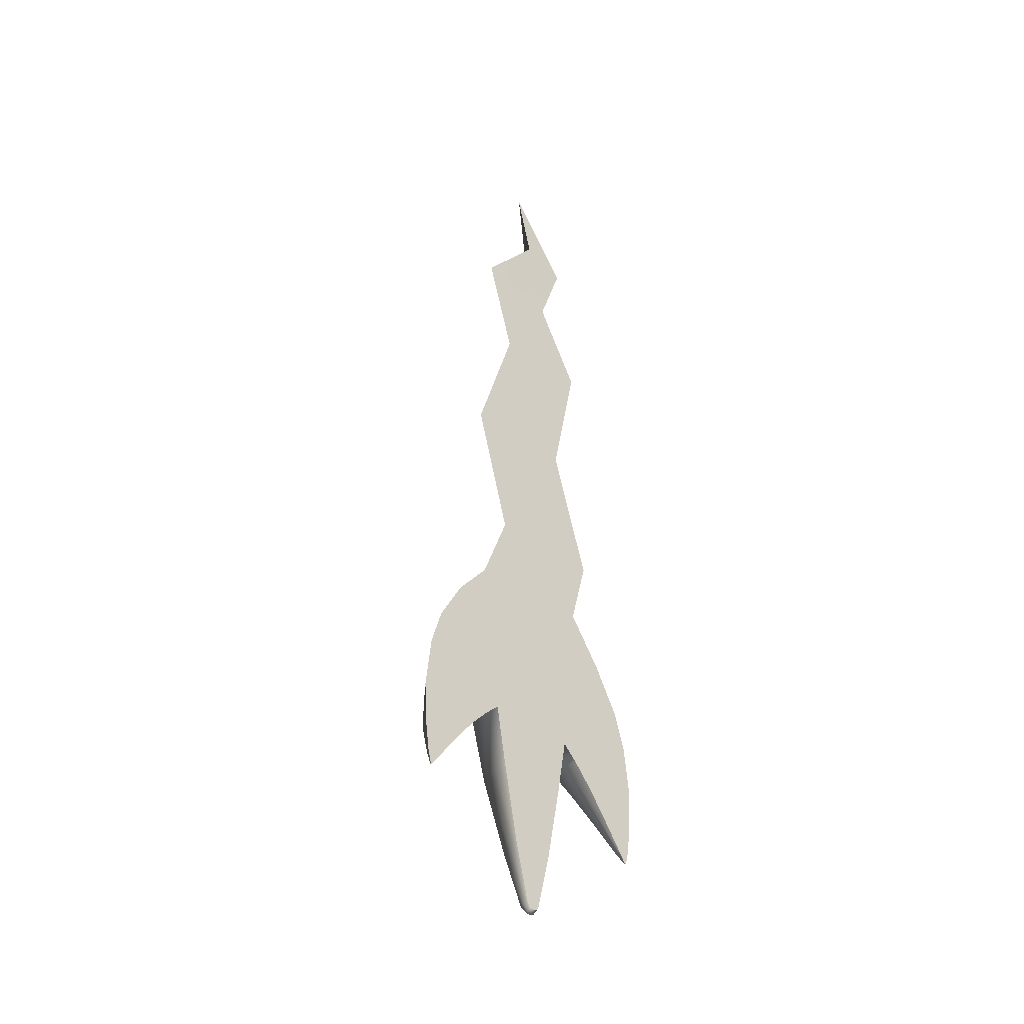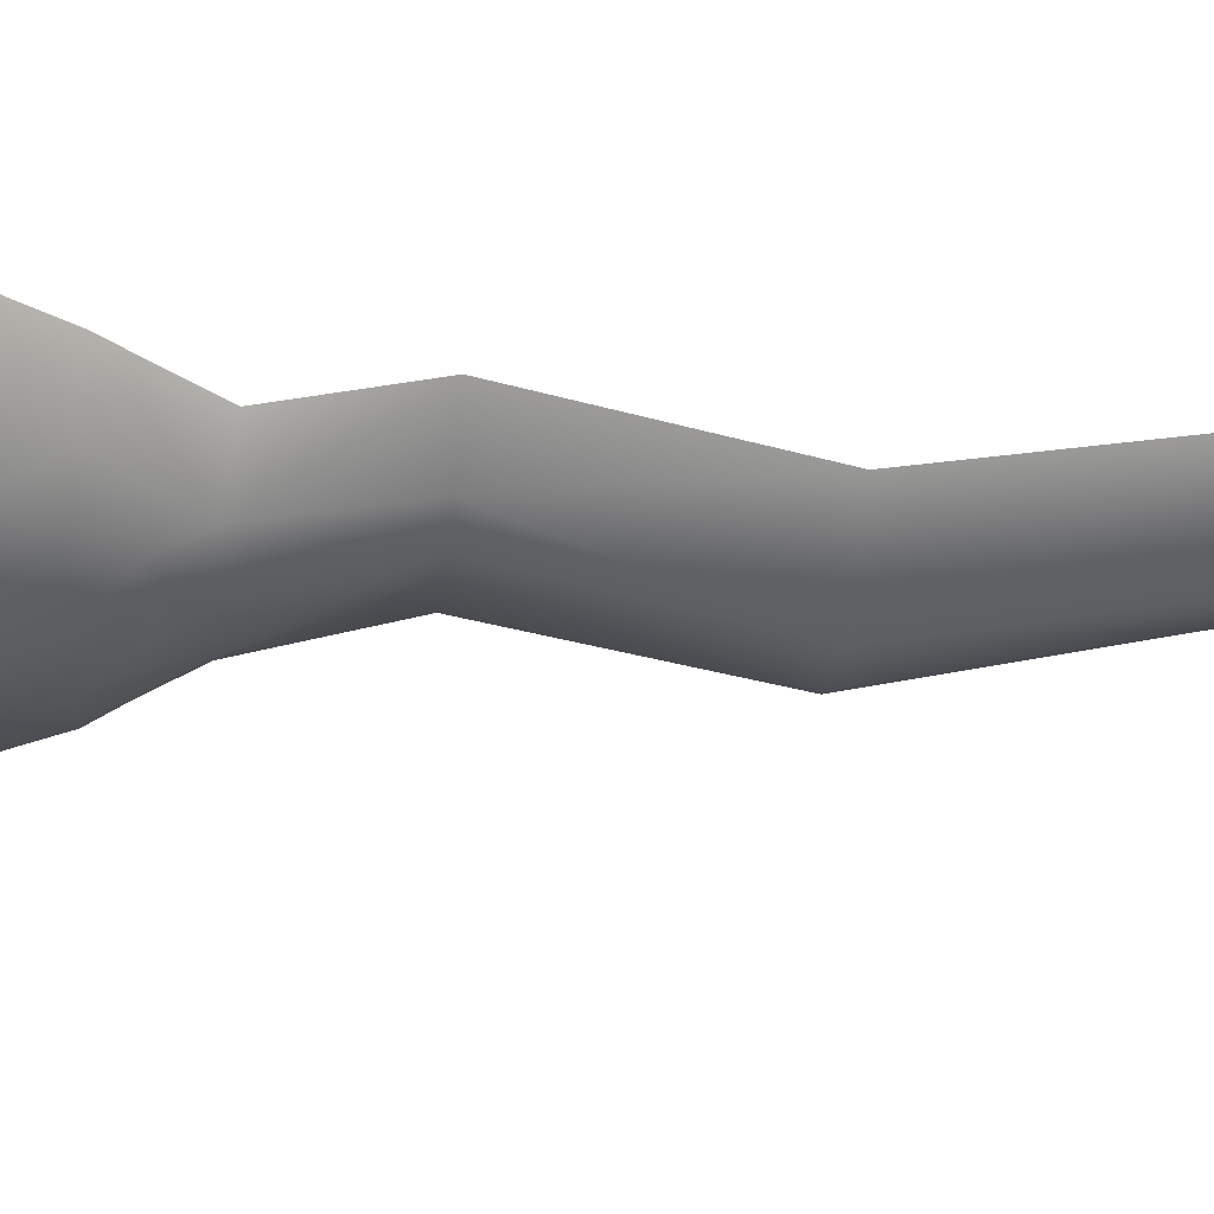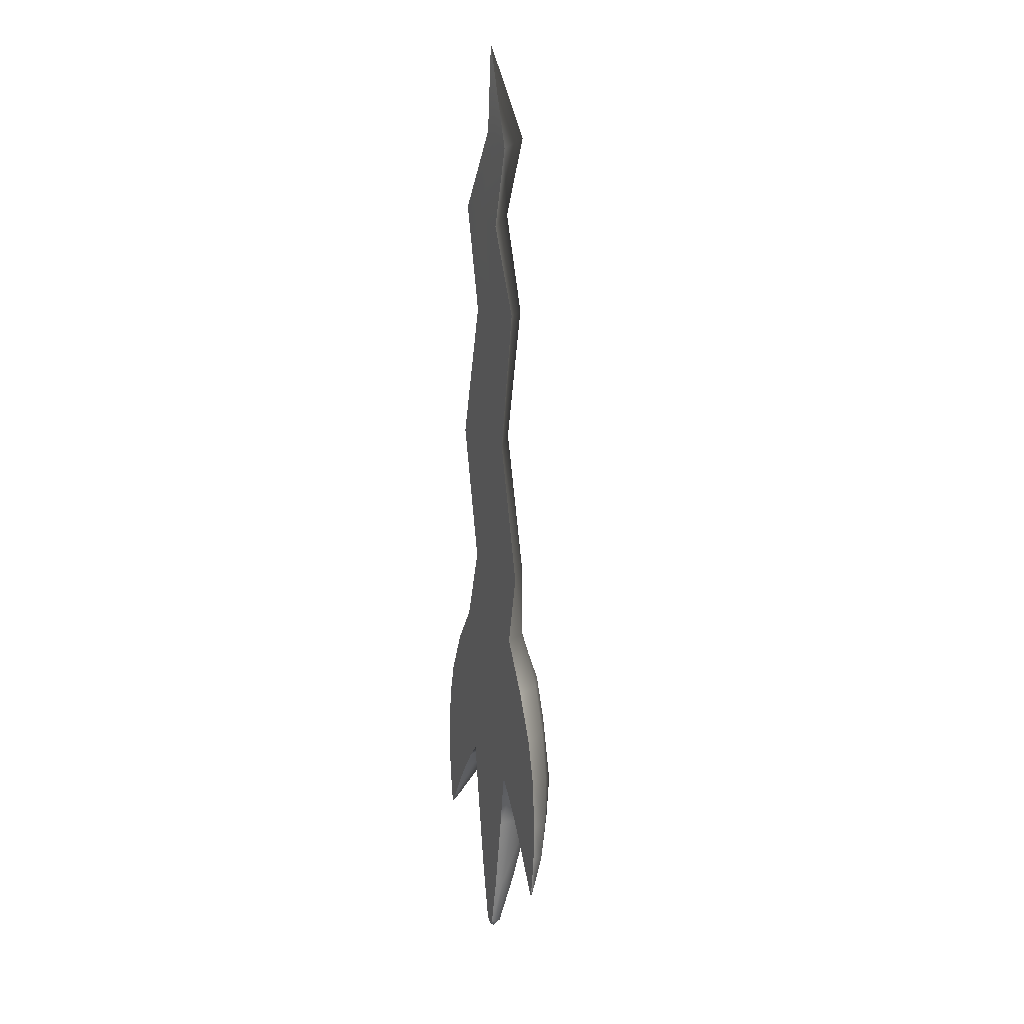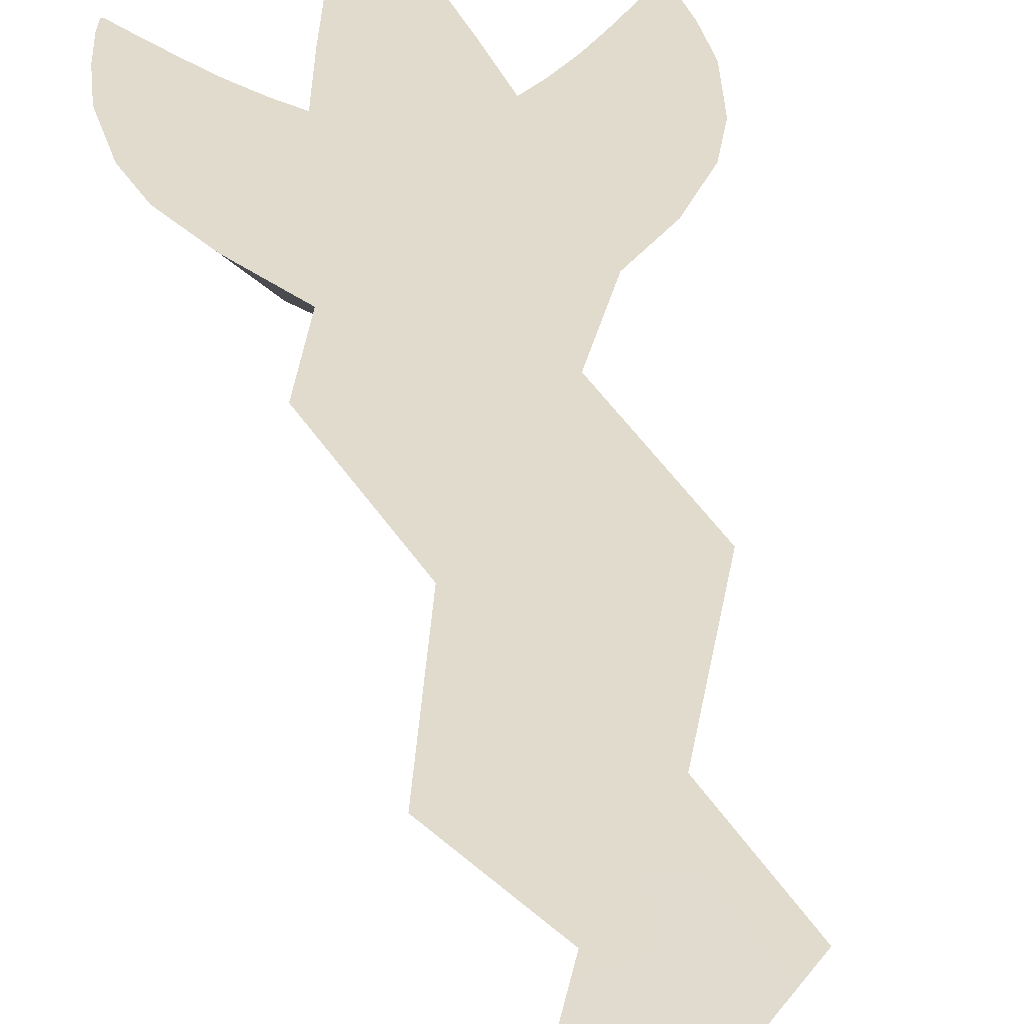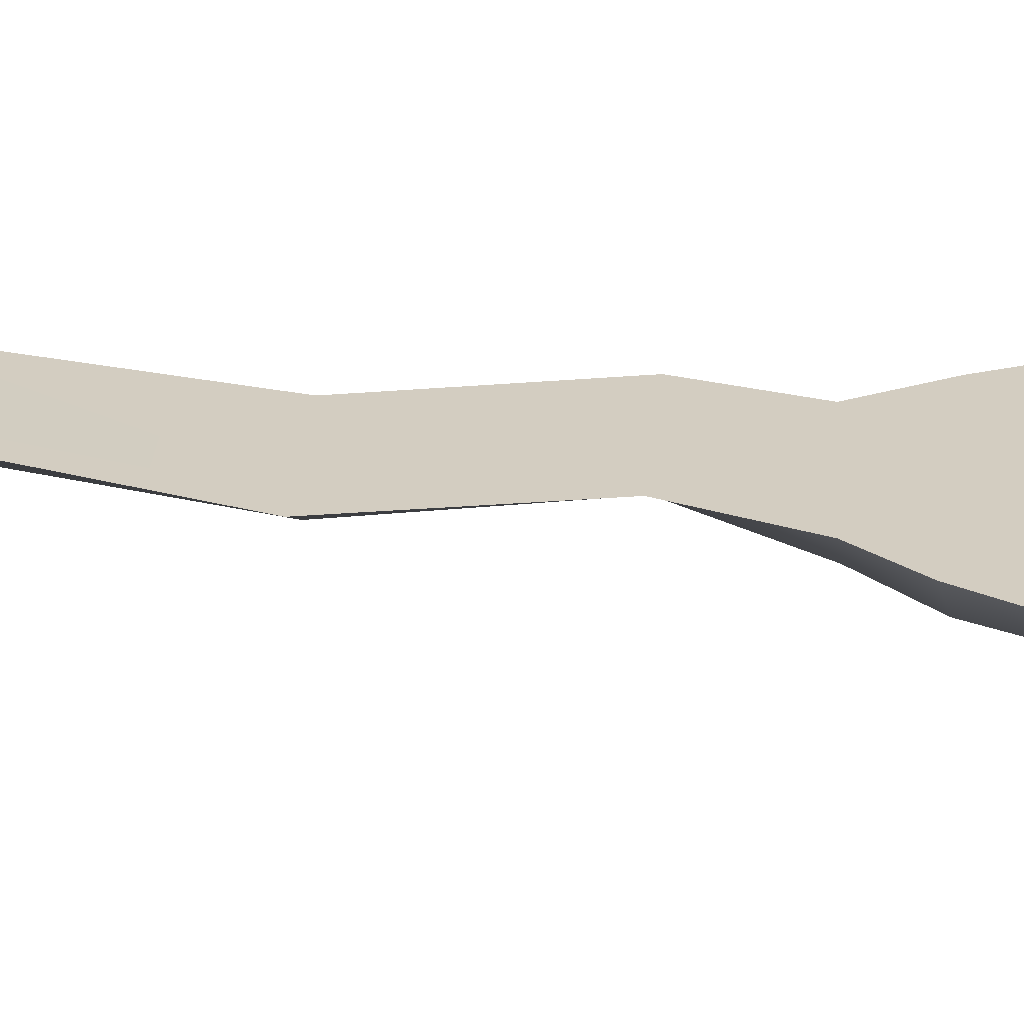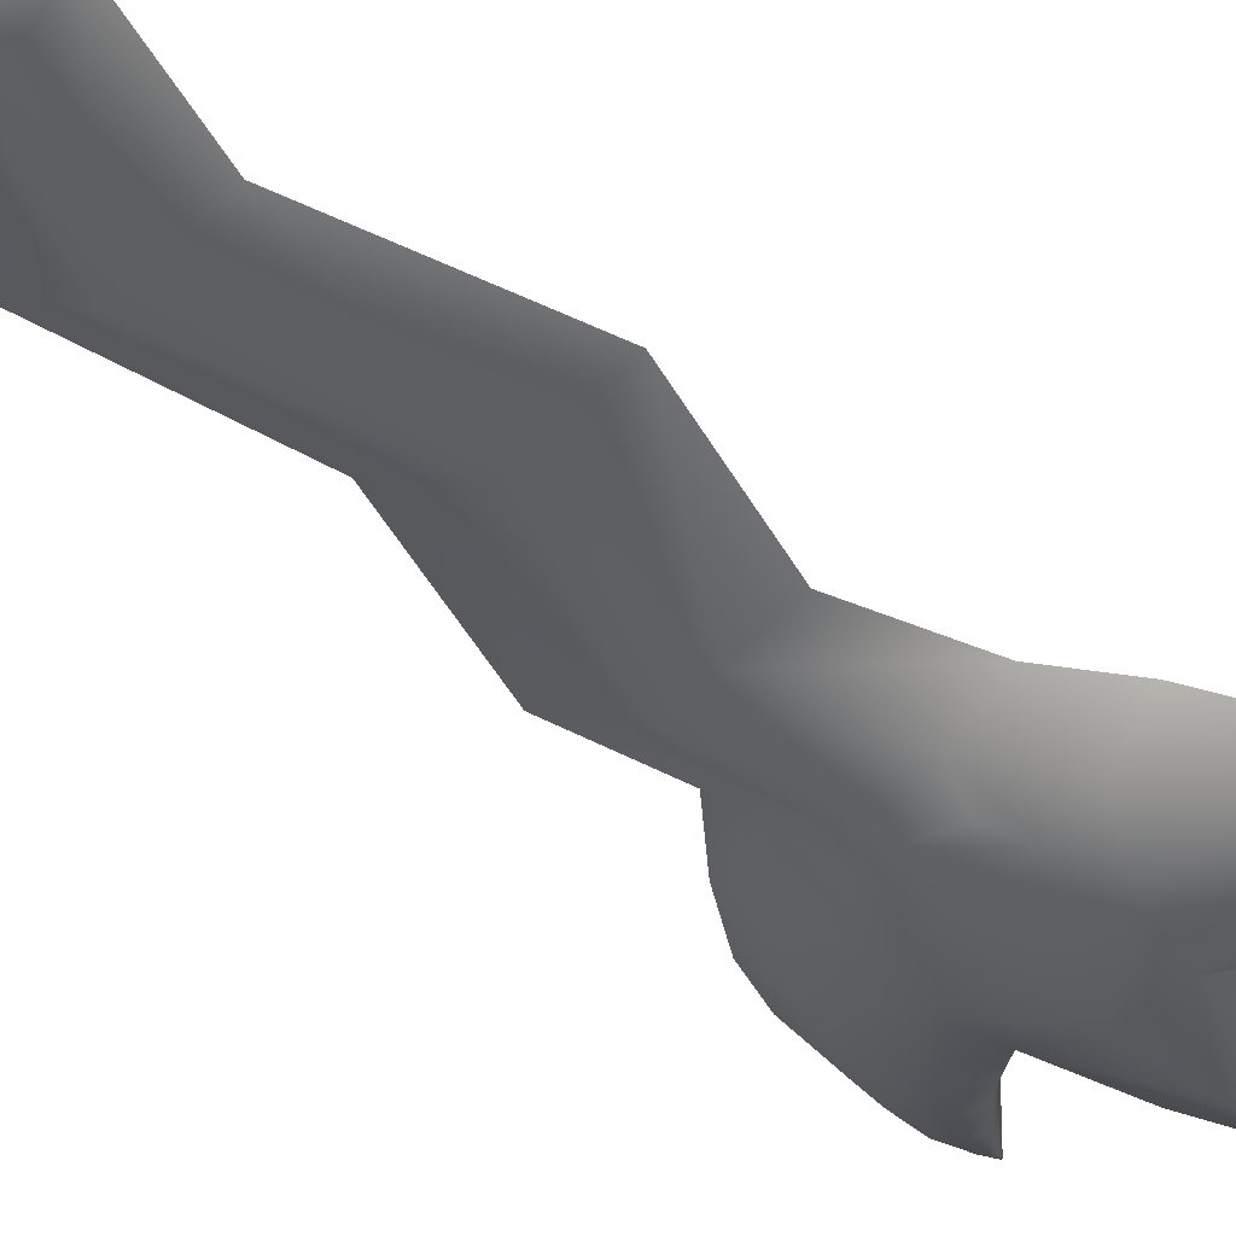
<metadata>
{"format":"obj","ext":"obj","renderer":"f3d","projection":"perspective","resolution":1024,"background":"white","views":[{"elev":-40.4,"azim":135.4,"up":"+Z"},{"elev":-40.9,"azim":-92.6,"up":"+Y"},{"elev":15.8,"azim":-110.6,"up":"+Z"},{"elev":33.2,"azim":-8.6,"up":"+Y"},{"elev":24.8,"azim":97.6,"up":"+Y"},{"elev":-36.2,"azim":39.0,"up":"+Y"}]}
</metadata>
<code>
g pm0503_41_SwordBSkin_tz
v -0.5164 0.06899 0.6927
v -0.5247 0.07547 0.6785
v -0.5256 0.07543 0.6783
v -0.522 0.06845 0.6938
v -0.4933 0.05457 0.731
v -0.5262 0.07541 0.6789
v -0.51 0.05426 0.7316
v -0.4708 0.0422 0.764
v -0.5279 0.07127 0.6948
v -0.5265 0.07666 0.6788
v -0.5304 0.07662 0.6947
v -0.5357 0.07662 0.7318
v -0.5275 0.06201 0.7327
v -0.5386 0.07662 0.7792
v -0.4929 0.04166 0.7718
v -0.4424 0.03063 0.7961
v -0.5204 0.0546 0.7768
v -0.5319 0.07662 0.8433
v -0.4731 0.03014 0.8154
v -0.4153 0.02159 0.8228
v -0.4266 0.02029 0.8788
v -0.5068 0.04864 0.8329
v -0.4837 0.04428 0.8856
v -0.5176 0.07662 0.8909
v -0.4874 0.07662 0.9462
v -0.454 0.04235 0.9411
v -0.4097 0.04549 0.9996
v -0.4453 0.07662 1.007
v -0.4683 0.07662 1.095
v -0.4173 0.02619 0.9385
v -0.423 0.05183 1.093
v -0.4191 0.07662 1.261
v -0.3486 0.04178 1.257
v -0.4551 0.07662 1.436
v -0.4006 0.04178 1.092
v -0.394 0.04178 1.431
v -0.3975 0.07662 1.539
v -0.3456 0.04178 1.547
v -0.4306 0.07662 1.638
v -0.4012 0.04178 1.647
v -0.3587 0.06791 1.76
v -0.3718 0.07662 1.656
v -0.2933 0.07662 1.554
v -0.3304 0.07662 1.425
v -0.2771 0.07662 1.252
v -0.3691 0.05584 1.09
v -0.325 0.04592 0.995
v -0.3226 0.07662 1.088
v -0.2874 0.07662 0.9948
v -0.2482 0.07662 0.9462
v -0.3694 0.03257 0.9968
v -0.4002 0.03221 0.9681
v -0.368 0.01693 0.9372
v -0.3678 0.02574 0.9755
v -0.3337 0.03172 0.9667
v -0.3168 0.02649 0.9382
v -0.3089 0.0203 0.8788
v -0.2816 0.04237 0.9409
v -0.2519 0.04428 0.8856
v -0.218 0.07662 0.8909
v -0.2039 0.07662 0.8439
v -0.3678 0.009994 0.8794
v -0.3678 0.01091 0.8241
v -0.3678 0.02036 0.7309
v -0.4005 0.03007 0.731
v -0.3203 0.02159 0.8228
v -0.2625 0.03014 0.8154
v -0.3351 0.03007 0.731
v -0.2932 0.03063 0.7961
v -0.3678 0.04192 0.6334
v -0.386 0.04862 0.6334
v -0.3496 0.04862 0.6334
v -0.3678 0.06288 0.5639
v -0.3752 0.0649 0.5639
v -0.3604 0.0649 0.5639
v -0.3678 0.06675 0.5582
v -0.3711 0.06758 0.5594
v -0.3645 0.06758 0.5594
v -0.2427 0.04166 0.7718
v -0.2648 0.0422 0.764
v -0.2256 0.05426 0.7316
v -0.2423 0.05457 0.731
v -0.2136 0.06845 0.6938
v -0.2192 0.06899 0.6927
v -0.2081 0.06201 0.7327
v -0.2152 0.0546 0.7768
v -0.21 0.07543 0.6783
v -0.2109 0.07547 0.6785
v -0.2094 0.07541 0.6789
v -0.2077 0.07127 0.6948
v -0.2091 0.07666 0.6788
v -0.2052 0.07662 0.6947
v -0.1999 0.07662 0.7318
v -0.197 0.07662 0.7792
v -0.2289 0.04861 0.8332
v -0.3678 0.07662 0.5586
v -0.376 0.07662 0.564
v -0.3719 0.07662 0.5601
v -0.3678 0.07662 0.564
v -0.3596 0.07662 0.564
v -0.3637 0.07662 0.5601
v -0.3678 0.07662 0.6334
v -0.3931 0.07662 0.6334
v -0.3425 0.07662 0.6334
v -0.3678 0.07662 0.7307
v -0.4121 0.07662 0.7314
v -0.3235 0.07662 0.7314
v -0.3678 0.07662 0.7935
v -0.4245 0.07662 0.8027
v -0.3111 0.07662 0.8027
v -0.3678 0.07662 0.8474
v -0.4631 0.07662 0.8498
v -0.3678 0.07662 0.9087
v -0.2725 0.07662 0.8498
v -0.4433 0.07662 0.7846
v -0.2923 0.07662 0.7846
v -0.4661 0.07662 0.7589
v -0.2695 0.07662 0.7589
v -0.4957 0.07662 0.7702
v -0.4883 0.07662 0.7297
v -0.5118 0.07662 0.7313
v -0.5149 0.07662 0.6926
v -0.2399 0.07662 0.7702
v -0.2473 0.07662 0.7297
v -0.2238 0.07662 0.7313
v -0.2207 0.07662 0.6926
v -0.5386 0.07662 0.7792
v -0.5357 0.07662 0.7318
v -0.5319 0.07662 0.8433
v -0.5304 0.07662 0.6947
v -0.5225 0.07662 0.694
v -0.5246 0.07662 0.6783
v -0.5256 0.07662 0.6782
v -0.5265 0.07666 0.6788
v -0.4427 0.07662 0.9056
v -0.5176 0.07662 0.8909
v -0.4874 0.07662 0.9462
v -0.4453 0.07662 1.007
v -0.3676 0.07662 0.9907
v -0.4683 0.07662 1.095
v -0.3934 0.07662 1.092
v -0.4191 0.07662 1.261
v -0.2874 0.07662 0.9948
v -0.3412 0.07662 1.257
v -0.4551 0.07662 1.436
v -0.3226 0.07662 1.088
v -0.2771 0.07662 1.252
v -0.2929 0.07662 0.9056
v -0.2482 0.07662 0.9462
v -0.218 0.07662 0.8909
v -0.2039 0.07662 0.8439
v -0.197 0.07662 0.7792
v -0.1999 0.07662 0.7318
v -0.2052 0.07662 0.6947
v -0.3881 0.07662 1.43
v -0.3304 0.07662 1.425
v -0.3975 0.07662 1.539
v -0.3409 0.07662 1.548
v -0.2933 0.07662 1.554
v -0.4306 0.07662 1.638
v -0.3985 0.07662 1.648
v -0.3718 0.07662 1.656
v -0.3587 0.06791 1.76
v -0.2131 0.07662 0.694
v -0.211 0.07662 0.6783
v -0.21 0.07662 0.6782
v -0.2091 0.07666 0.6788
v -0.5149 0.07662 0.6926
v -0.5246 0.07662 0.6783
v -0.5247 0.07547 0.6785
v -0.5152 0.07343 0.6927
v -0.5164 0.06899 0.6927
v -0.4897 0.06799 0.7302
v -0.4883 0.07662 0.7297
v -0.4933 0.05457 0.731
v -0.467 0.06374 0.7605
v -0.4661 0.07662 0.7589
v -0.4708 0.0422 0.764
v -0.4435 0.05994 0.7886
v -0.4424 0.03063 0.7961
v -0.4433 0.07662 0.7846
v -0.4153 0.02159 0.8228
v -0.4254 0.05739 0.8054
v -0.4245 0.07662 0.8027
v -0.4121 0.07662 0.7314
v -0.4005 0.03007 0.731
v -0.4127 0.05978 0.7317
v -0.3931 0.07662 0.6334
v -0.3936 0.0661 0.6334
v -0.386 0.04862 0.6334
v -0.376 0.07662 0.564
v -0.3777 0.07131 0.5637
v -0.3752 0.0649 0.5639
v -0.3711 0.06758 0.5594
v -0.3729 0.07207 0.5564
v -0.3719 0.07662 0.5601
v -0.3678 0.06675 0.5582
v -0.3678 0.07662 0.5586
v -0.3678 0.07264 0.5541
v -0.2207 0.07662 0.6926
v -0.2109 0.07547 0.6785
v -0.211 0.07662 0.6783
v -0.2204 0.07343 0.6927
v -0.2192 0.06899 0.6927
v -0.2459 0.06799 0.7302
v -0.2473 0.07662 0.7297
v -0.2423 0.05457 0.731
v -0.2686 0.06374 0.7605
v -0.2695 0.07662 0.7589
v -0.2648 0.0422 0.764
v -0.2921 0.05994 0.7886
v -0.2932 0.03063 0.7961
v -0.2923 0.07662 0.7846
v -0.3203 0.02159 0.8228
v -0.3102 0.05739 0.8054
v -0.3111 0.07662 0.8027
v -0.3235 0.07662 0.7314
v -0.3351 0.03007 0.731
v -0.3229 0.05978 0.7317
v -0.3425 0.07662 0.6334
v -0.342 0.0661 0.6334
v -0.3496 0.04862 0.6334
v -0.3596 0.07662 0.564
v -0.3579 0.07131 0.5637
v -0.3604 0.0649 0.5639
v -0.3645 0.06758 0.5594
v -0.3627 0.07207 0.5564
v -0.3637 0.07662 0.5601
v -0.3678 0.06675 0.5582
v -0.3678 0.07662 0.5586
v -0.3678 0.07264 0.5541
g pm0503_41_SwordBSkin_tz_0
f 3 2 1
f 4 3 1
f 4 1 5
f 6 3 4
f 7 4 5
f 7 5 8
f 9 6 4
f 10 6 9
f 11 10 9
f 12 11 9
f 13 9 4
f 13 12 9
f 7 13 4
f 14 12 13
f 15 7 8
f 13 7 15
f 15 8 16
f 17 14 13
f 17 13 15
f 18 14 17
f 19 15 16
f 15 19 17
f 19 16 20
f 21 19 20
f 22 18 17
f 19 22 17
f 22 23 18
f 23 22 19
f 21 23 19
f 23 24 18
f 25 24 23
f 26 25 23
f 23 21 26
f 26 27 25
f 27 28 25
f 28 27 29
f 21 30 26
f 27 26 30
f 27 31 29
f 29 31 32
f 31 33 32
f 32 33 34
f 31 27 35
f 35 33 31
f 33 36 34
f 34 36 37
f 36 38 37
f 37 38 39
f 38 40 39
f 39 40 41
f 40 42 41
f 40 38 42
f 38 43 42
f 38 36 43
f 36 44 43
f 36 33 44
f 33 45 44
f 33 46 45
f 35 46 33
f 46 35 47
f 46 48 45
f 48 46 49
f 46 47 49
f 49 47 50
f 35 51 47
f 27 51 35
f 27 52 51
f 52 27 30
f 30 53 52
f 30 21 53
f 52 54 51
f 53 54 52
f 54 55 51
f 55 47 51
f 56 55 54
f 47 55 56
f 53 56 54
f 57 56 53
f 58 47 56
f 47 58 50
f 56 57 58
f 50 58 59
f 57 59 58
f 60 50 59
f 60 59 61
f 21 62 53
f 62 57 53
f 62 21 63
f 57 62 63
f 21 20 63
f 64 63 20
f 65 64 20
f 66 57 63
f 63 64 66
f 59 57 67
f 67 57 66
f 64 68 66
f 69 67 66
f 64 65 70
f 68 64 70
f 65 71 70
f 72 68 70
f 70 71 73
f 72 70 73
f 71 74 73
f 75 72 73
f 76 73 74
f 73 76 75
f 77 76 74
f 76 78 75
f 79 67 69
f 80 79 69
f 81 79 80
f 82 81 80
f 83 81 82
f 84 83 82
f 81 85 79
f 85 81 83
f 67 79 86
f 85 86 79
f 87 83 84
f 88 87 84
f 87 89 83
f 89 90 83
f 90 85 83
f 89 91 90
f 91 92 90
f 92 93 90
f 93 85 90
f 93 94 85
f 94 86 85
f 94 61 86
f 95 67 86
f 61 95 86
f 95 59 67
f 59 95 61
f 98 97 96
f 97 99 96
f 99 100 96
f 100 101 96
f 99 97 102
f 100 99 102
f 97 103 102
f 104 100 102
f 102 103 105
f 104 102 105
f 103 106 105
f 107 104 105
f 108 105 106
f 105 108 107
f 109 108 106
f 108 110 107
f 108 109 111
f 110 108 111
f 111 109 112
f 111 112 113
f 110 111 114
f 114 111 113
f 109 115 112
f 116 110 114
f 112 115 117
f 116 114 118
f 119 112 117
f 119 117 120
f 121 119 120
f 121 120 122
f 114 123 118
f 118 123 124
f 123 125 124
f 124 125 126
f 112 119 127
f 127 119 121
f 128 127 121
f 129 112 127
f 130 128 121
f 131 121 122
f 131 130 121
f 122 132 131
f 132 133 131
f 130 131 133
f 134 130 133
f 112 129 135
f 129 136 135
f 137 135 136
f 112 135 113
f 138 135 137
f 113 135 138
f 139 113 138
f 138 140 139
f 140 141 139
f 140 142 141
f 113 139 143
f 139 141 143
f 142 144 141
f 142 145 144
f 141 146 143
f 141 144 146
f 144 147 146
f 148 113 143
f 148 143 149
f 148 149 150
f 150 151 148
f 148 114 113
f 151 114 148
f 114 151 152
f 123 114 152
f 123 152 125
f 152 153 125
f 153 154 125
f 144 155 147
f 145 155 144
f 155 156 147
f 145 157 155
f 155 158 156
f 157 158 155
f 158 159 156
f 157 160 158
f 158 161 159
f 160 161 158
f 161 162 159
f 160 163 161
f 161 163 162
f 154 164 125
f 125 164 126
f 165 126 164
f 166 165 164
f 164 154 166
f 154 167 166
f 170 169 168
f 171 170 168
f 170 171 172
f 173 171 168
f 172 171 173
f 174 173 168
f 175 172 173
f 176 173 174
f 175 173 176
f 177 176 174
f 178 175 176
f 179 176 177
f 178 176 179
f 180 178 179
f 181 179 177
f 182 180 179
f 183 179 181
f 183 182 179
f 184 183 181
f 183 184 185
f 186 182 183
f 187 183 185
f 187 186 183
f 185 188 187
f 187 189 186
f 188 189 187
f 189 190 186
f 188 191 189
f 189 192 190
f 191 192 189
f 192 193 190
f 193 192 194
f 192 191 195
f 192 195 194
f 191 196 195
f 197 194 195
f 196 198 195
f 199 197 195
f 198 199 195
f 202 201 200
f 201 203 200
f 203 201 204
f 203 205 200
f 203 204 205
f 205 206 200
f 204 207 205
f 205 208 206
f 205 207 208
f 208 209 206
f 207 210 208
f 208 211 209
f 208 210 211
f 210 212 211
f 211 213 209
f 212 214 211
f 211 215 213
f 214 215 211
f 215 216 213
f 216 215 217
f 214 218 215
f 215 219 217
f 218 219 215
f 220 217 219
f 221 219 218
f 221 220 219
f 222 221 218
f 223 220 221
f 224 221 222
f 224 223 221
f 225 224 222
f 224 225 226
f 223 224 227
f 227 224 226
f 228 223 227
f 226 229 227
f 230 228 227
f 229 231 227
f 231 230 227

</code>
